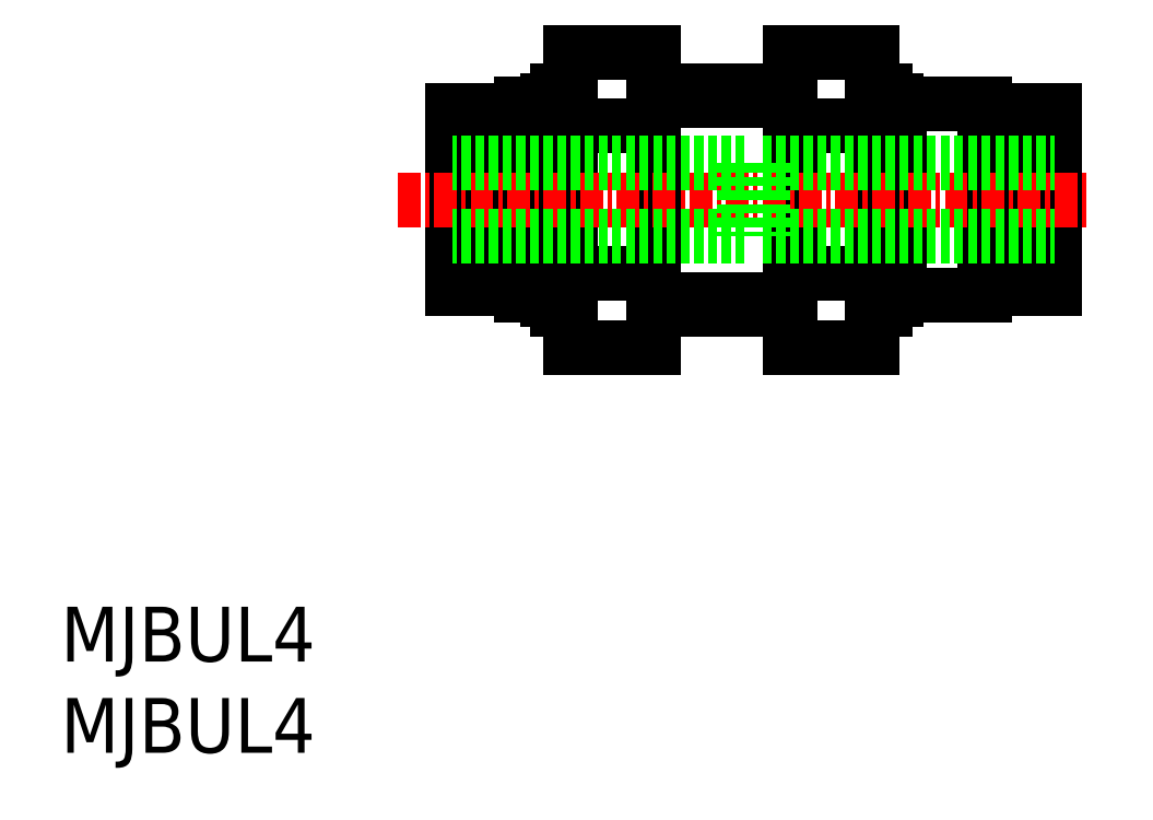
<metadata>
{"format":"dxf","ext":"dxf","renderer":"ezdxf+matplotlib","layout":"modelspace","background":"white","min_lineweight":24,"dpi":150}
</metadata>
<code>
0
SECTION
2
ENTITIES
0
INSERT
8
0
2
*U3
10
0
20
0
30
0
0
INSERT
8
0
2
*U4
10
0
20
0
30
0
0
LINE
8
0
10
32.47
20
36.3
30
0
11
39.97
21
36.3
31
0
0
LINE
8
0
10
32.47
20
35.76
30
0
11
39.97
21
35.76
31
0
0
LINE
8
0
10
32.47
20
24.84
30
0
11
39.97
21
24.84
31
0
0
LINE
8
0
10
32.47
20
24.3
30
0
11
39.97
21
24.3
31
0
0
LINE
8
0
10
44.47
20
36.3
30
0
11
45.22
21
36.3
31
0
0
LINE
8
0
10
44.47
20
35.76
30
0
11
45.76
21
35.76
31
0
0
LINE
8
0
10
44.47
20
24.84
30
0
11
45.76
21
24.84
31
0
0
LINE
8
0
10
44.47
20
24.3
30
0
11
45.22
21
24.3
31
0
0
LINE
8
0
10
26.68
20
24.84
30
0
11
27.97
21
24.84
31
0
0
LINE
8
0
10
26.68
20
35.76
30
0
11
27.97
21
35.76
31
0
0
LINE
8
0
10
39.97
20
38.38
30
0
11
39.97
21
22.22
31
0
0
LINE
8
0
10
32.47
20
38.38
30
0
11
32.47
21
22.22
31
0
0
LINE
8
0
10
44.47
20
38.38
30
0
11
44.47
21
22.22
31
0
0
LINE
8
0
10
27.97
20
38.38
30
0
11
27.97
21
22.22
31
0
0
LINE
8
0
10
45.97
20
35.55
30
0
11
45.22
21
36.3
31
0
0
LINE
8
0
10
45.97
20
25.05
30
0
11
45.22
21
24.3
31
0
0
LINE
8
0
10
26.47
20
25.05
30
0
11
27.22
21
24.3
31
0
0
LINE
8
0
10
27.22
20
36.3
30
0
11
26.47
21
35.55
31
0
0
LINE
8
0
10
53.37
20
25.42
30
0
11
54.47
21
25.42
31
0
0
LINE
8
0
10
53.37
20
35.17
30
0
11
54.47
21
35.17
31
0
0
LINE
8
0
10
45.97
20
25.05
30
0
11
50.67
21
25.05
31
0
0
LINE
8
0
10
45.97
20
35.55
30
0
11
50.67
21
35.55
31
0
0
LINE
8
0
10
21.47
20
25.42
30
0
11
22.57
21
25.42
31
0
0
LINE
8
0
10
21.47
20
35.17
30
0
11
22.57
21
35.17
31
0
0
LINE
8
0
10
25.27
20
25.05
30
0
11
26.47
21
25.05
31
0
0
LINE
8
0
10
25.27
20
35.55
30
0
11
26.47
21
35.55
31
0
0
LINE
8
0
10
27.22
20
24.3
30
0
11
27.97
21
24.3
31
0
0
LINE
8
0
10
27.22
20
36.3
30
0
11
27.97
21
36.3
31
0
0
LINE
8
0
10
50.67
20
25.8
30
0
11
52.37
21
25.8
31
0
0
LINE
8
0
10
50.67
20
34.8
30
0
11
52.37
21
34.8
31
0
0
LINE
8
0
10
52.37
20
27.8
30
0
11
53.37
21
27.8
31
0
0
LINE
8
0
10
52.37
20
32.8
30
0
11
53.37
21
32.8
31
0
0
LINE
8
0
10
23.57
20
25.8
30
0
11
25.27
21
25.8
31
0
0
LINE
8
0
10
23.57
20
34.8
30
0
11
25.27
21
34.8
31
0
0
LINE
8
0
10
22.57
20
27.8
30
0
11
23.57
21
27.8
31
0
0
LINE
8
0
10
22.57
20
32.8
30
0
11
23.57
21
32.8
31
0
0
LINE
8
0
10
45.97
20
35.55
30
0
11
45.97
21
25.05
31
0
0
LINE
8
0
10
26.47
20
35.55
30
0
11
26.47
21
25.05
31
0
0
LINE
8
0
10
50.67
20
35.55
30
0
11
50.67
21
25.05
31
0
0
LINE
8
0
10
25.27
20
35.55
30
0
11
25.27
21
25.05
31
0
0
LINE
8
0
10
52.37
20
34.8
30
0
11
52.37
21
25.8
31
0
0
LINE
8
0
10
23.57
20
34.8
30
0
11
23.57
21
25.8
31
0
0
LINE
8
0
10
53.37
20
35.17
30
0
11
53.37
21
25.42
31
0
0
LINE
8
0
10
22.57
20
35.17
30
0
11
22.57
21
25.42
31
0
0
LINE
8
0
10
54.47
20
35.17
30
0
11
54.47
21
25.42
31
0
0
LINE
8
0
10
21.47
20
35.17
30
0
11
21.47
21
25.42
31
0
0
LINE
8
CENTER
10
18.46
20
30.3
30
0
11
56.46
21
30.3
31
0
0
LINE
8
0
10
39.97
20
22.22
30
0
11
44.47
21
22.22
31
0
0
LINE
8
0
10
39.97
20
26.26
30
0
11
44.47
21
26.26
31
0
0
LINE
8
0
10
39.97
20
34.34
30
0
11
44.47
21
34.34
31
0
0
LINE
8
0
10
39.97
20
38.38
30
0
11
44.47
21
38.38
31
0
0
LINE
8
0
10
27.97
20
22.22
30
0
11
32.47
21
22.22
31
0
0
LINE
8
0
10
27.97
20
26.26
30
0
11
32.47
21
26.26
31
0
0
LINE
8
0
10
27.97
20
34.34
30
0
11
32.47
21
34.34
31
0
0
LINE
8
0
10
27.97
20
38.38
30
0
11
32.47
21
38.38
31
0
0
LINE
8
0
10
38.47
20
32.3
30
0
11
38.47
21
28.3
31
0
0
LINE
8
0
10
38.47
20
32.3
30
0
11
54.47
21
32.3
31
0
0
LINE
8
0
10
38.47
20
28.3
30
0
11
54.47
21
28.3
31
0
0
LINE
8
0
10
37.47
20
32.3
30
0
11
37.47
21
28.3
31
0
0
LINE
8
0
10
37.47
20
32.3
30
0
11
21.47
21
32.3
31
0
0
LINE
8
0
10
37.47
20
28.3
30
0
11
21.47
21
28.3
31
0
0
ENDSEC
0
EOF

</code>
